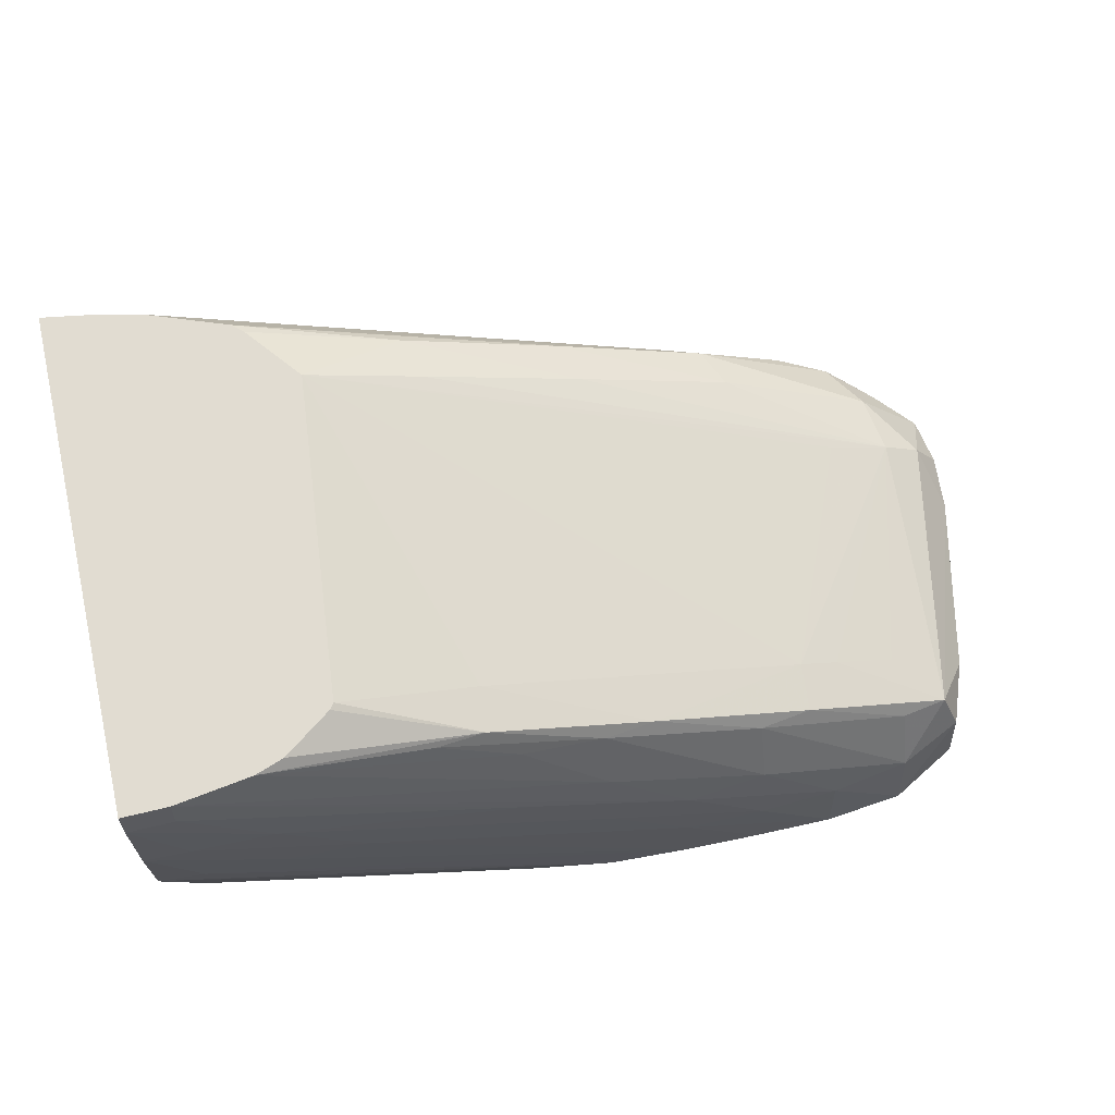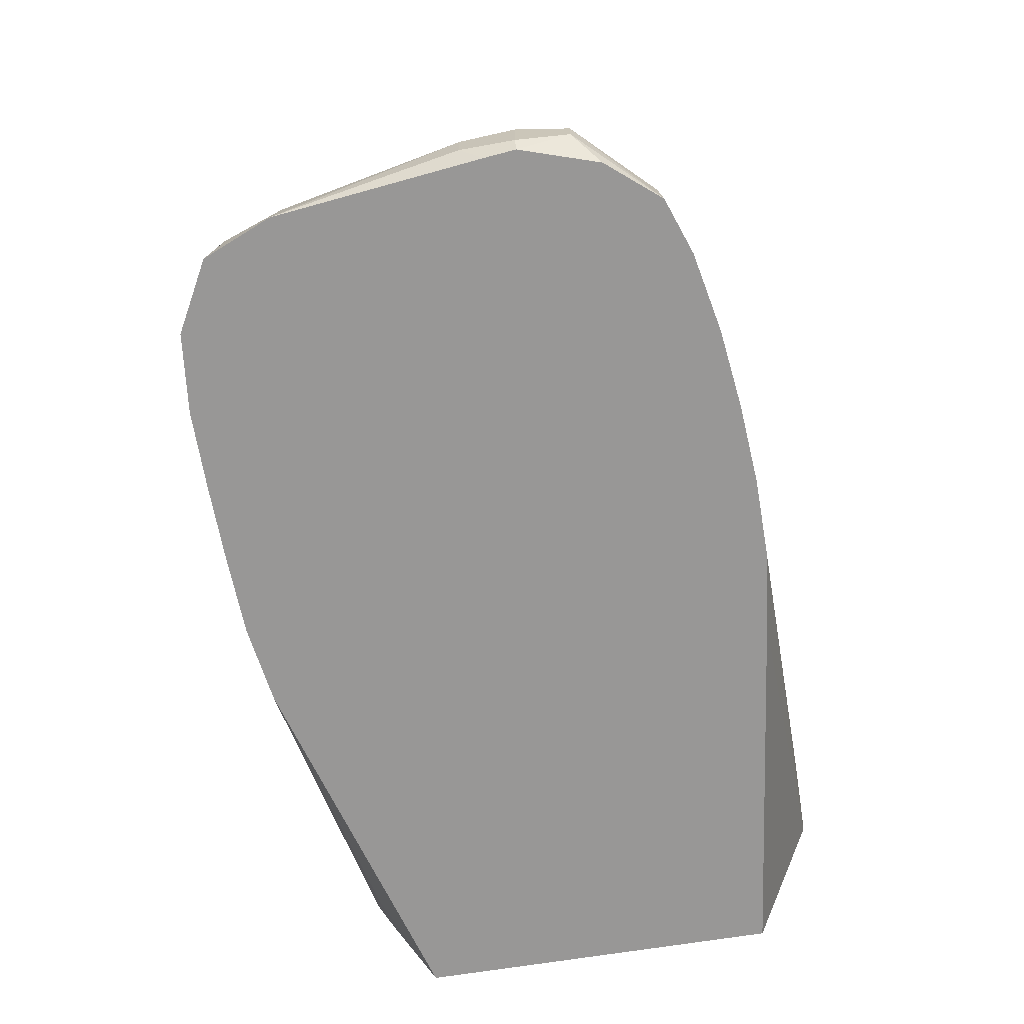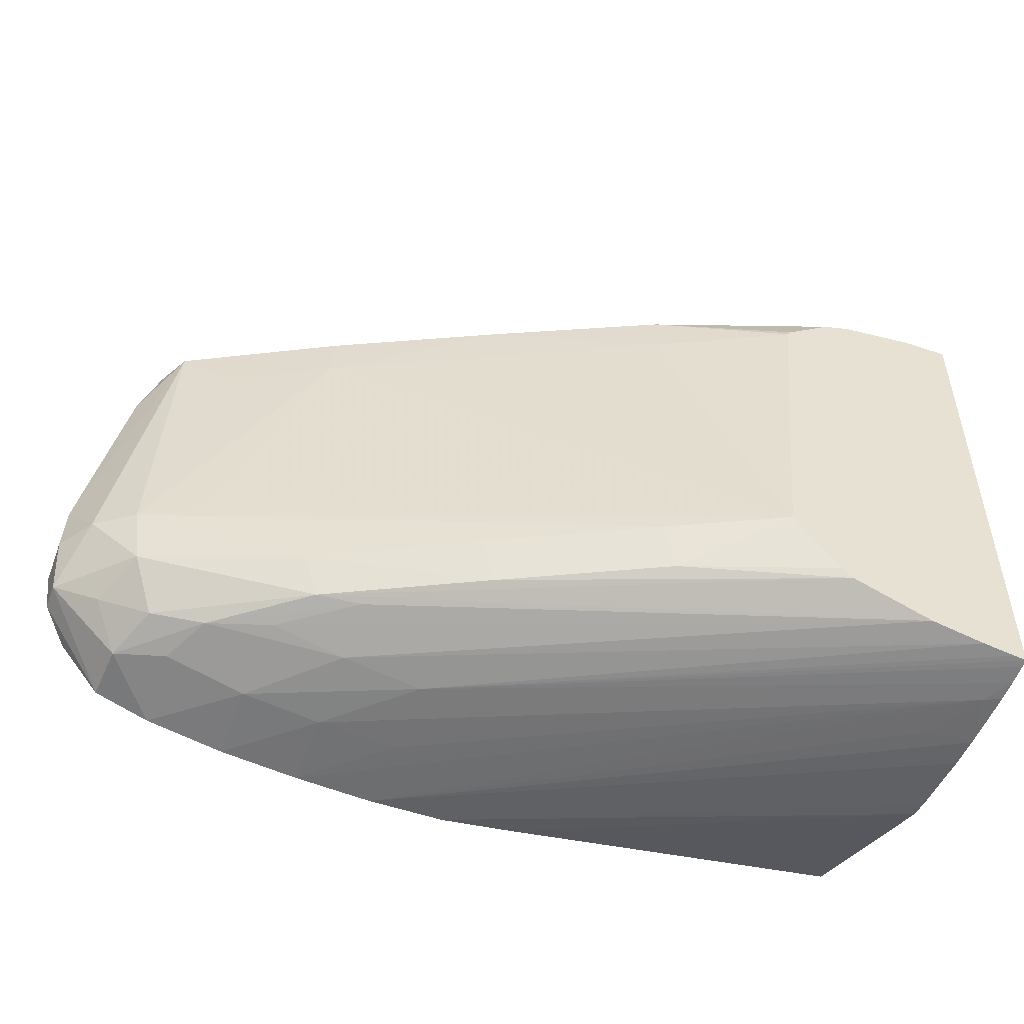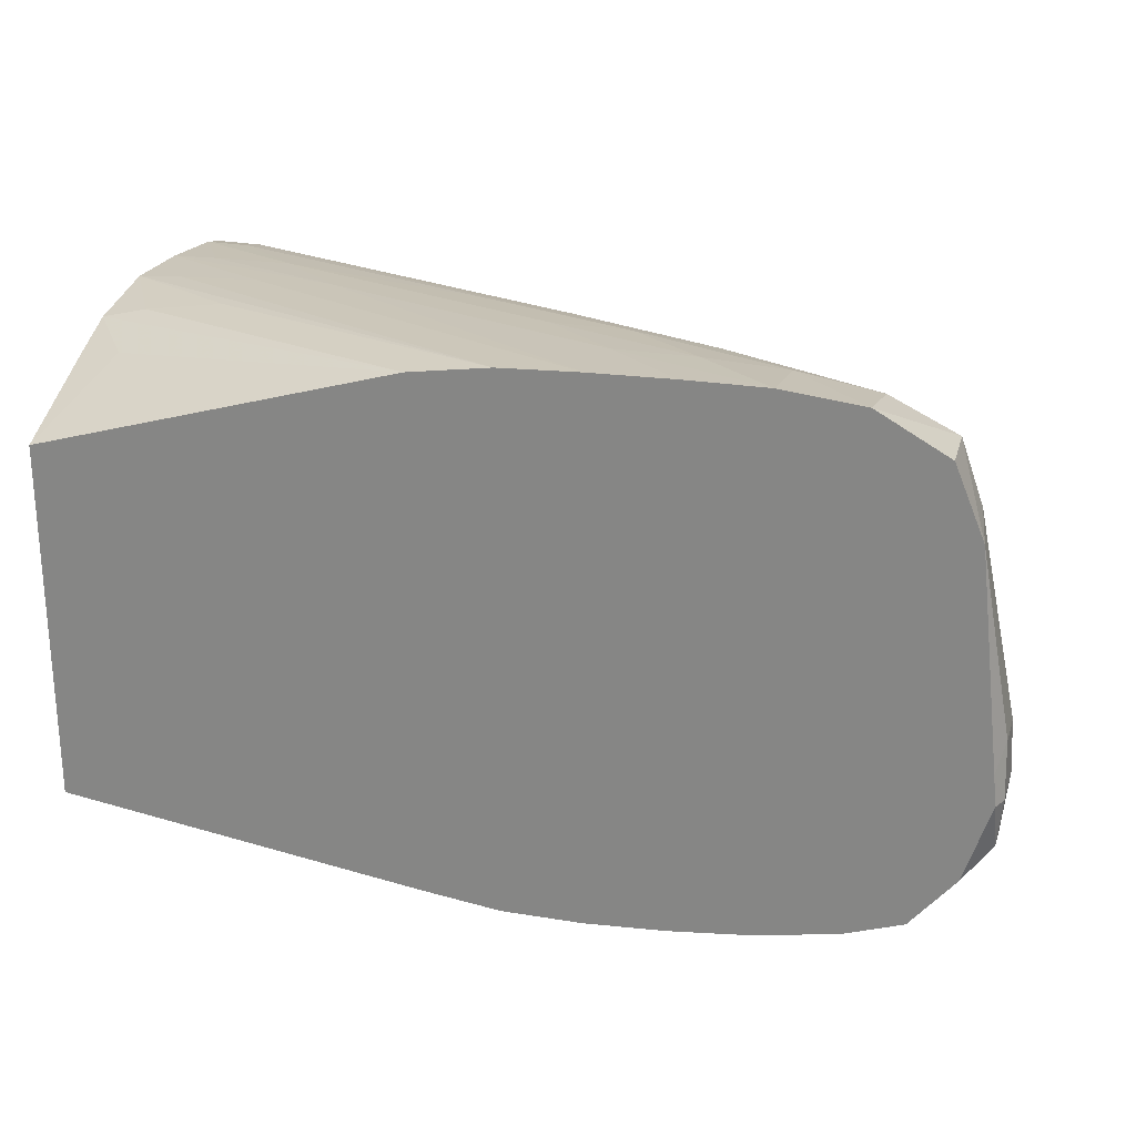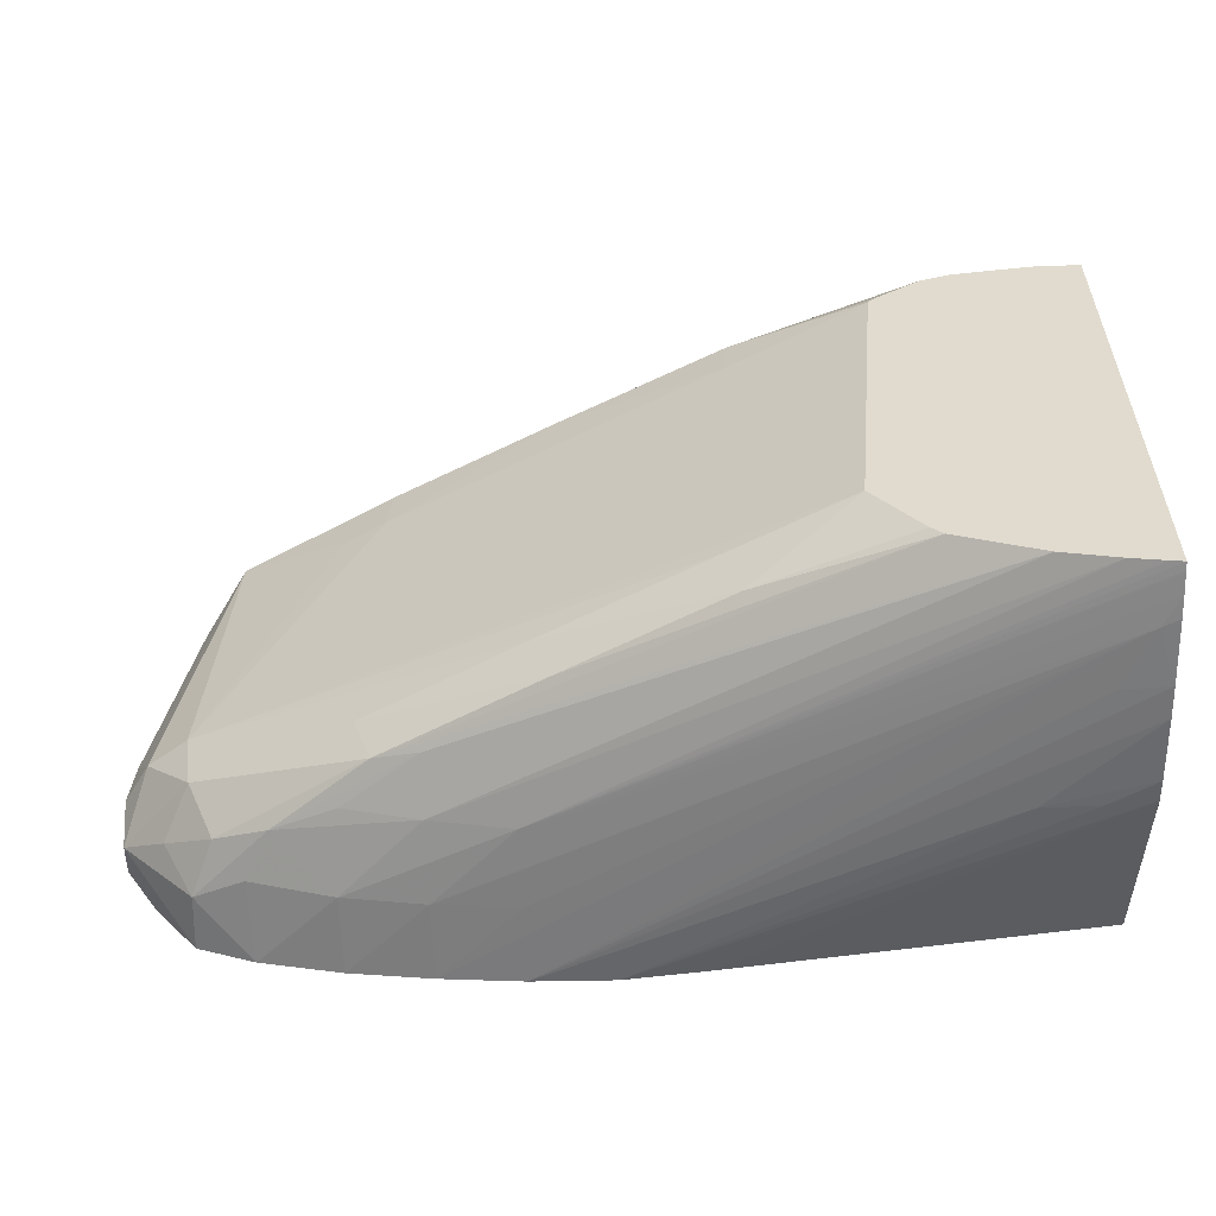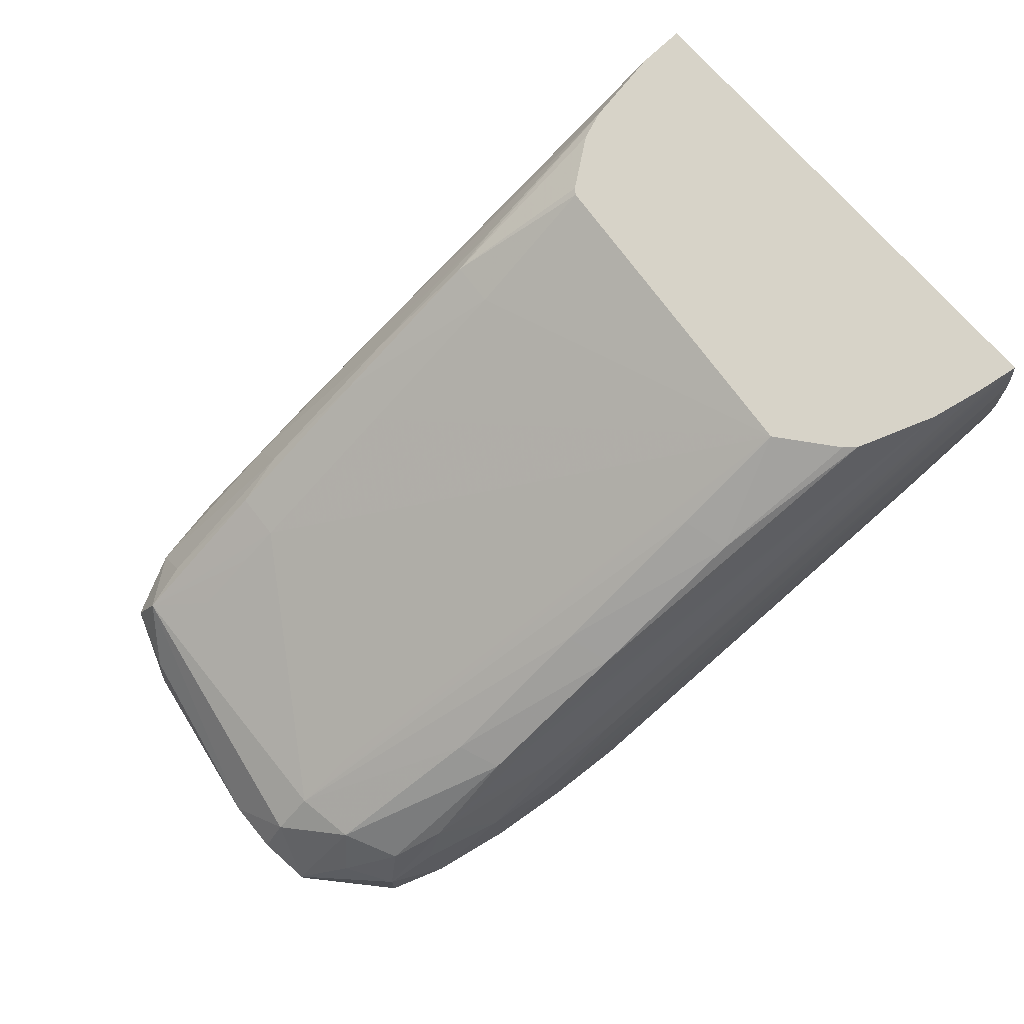
<metadata>
{"format":"obj","ext":"obj","renderer":"f3d","projection":"perspective","resolution":1024,"background":"white","views":[{"elev":69.3,"azim":167.2,"up":"+Z"},{"elev":-68.3,"azim":-80.8,"up":"+Z"},{"elev":-49.9,"azim":-20.7,"up":"+Y"},{"elev":24.1,"azim":-163.6,"up":"+Y"},{"elev":-55.6,"azim":1.9,"up":"+Y"},{"elev":76.8,"azim":-42.3,"up":"+Z"}]}
</metadata>
<code>
v -30.66 10.36 67.71
v -33.28 10.08 67.71
v -30.66 9.995 70.32
v -28.04 10.12 70.32
v -25.43 10.12 70.32
v -28.05 10.35 67.71
v -33.27 9.572 70.32
v -35.54 8.833 67.71
v -35.4 8.561 70.32
v -28.04 9.534 72.94
v -25.43 9.824 72.94
v -22.82 9.86 72.94
v -25.43 10.29 67.71
v -14.97 9.552 75.55
v -34.86 8.083 71.81
v -33.27 8.43 72.22
v -28.04 8.471 74.87
v -36.49 6.546 67.71
v -36.12 6.546 70.32
v -22.82 8.376 77.42
v -22.82 9.311 75.55
v -9.781 8.743 81.68
v -20.2 9.538 75.55
v -12.36 9.286 78.16
v -22.82 10.17 67.71
v -12.36 9.48 75.55
v -9.743 9.369 75.55
v -9.743 9.25 78.16
v -8.26 9.212 78.16
v -37.48 0.4772 69.68
v -36.71 -1.296 71.15
v -35.41 -1.296 72.07
v -33.27 6.546 72.75
v -31.23 6.546 73.83
v -29.92 6.546 74.51
v -29.79 8.113 74.45
v -24.5 8.077 77.03
v -37.25 -0.2927 67.71
v -37.48 0.4772 68.37
v -20.1 8.522 78.25
v -19.16 7.991 79.59
v -17.59 8.209 79.88
v -12.29 8.369 81.68
v -8.26 8.759 81.68
v -8.26 8.973 80.78
v -9.743 8.957 80.78
v -20.21 9.781 67.71
v -8.26 9.266 75.55
v -12.36 9.482 72.94
v -37.56 -1.296 69.84
v -37.39 -2.996 69.44
v -35.11 -3.225 72
v -30.03 -3.912 74.57
v -24.86 -3.912 77.22
v -19.63 -3.912 79.86
v -15.94 -3.912 81.68
v -33.27 -1.296 73.12
v -24.6 6.546 77.09
v -19.29 6.546 79.65
v -37.35 -1.296 67.71
v -37.56 -1.296 68.15
v -14.93 6.716 81.68
v -14.78 6.91 81.68
v -13.23 8.041 81.68
v -8.26 -7.679 81.68
v -9.743 9.083 72.94
v -8.26 8.719 72.89
v -9.743 8.307 70.95
v -8.26 6.32 67.71
v -35.12 -5.549 67.71
v -35.01 -5.443 69.57
v -35.93 -3.982 70.38
v -37.39 -2.996 68.51
v -34.28 -4.968 71.31
v -29.49 -5.292 74.31
v -24.4 -5.382 77
v -19.22 -5.43 79.64
v -14.45 -5.781 81.68
v -36.53 -3.836 67.71
v -8.26 -7.722 81.43
v -8.676 -7.618 81.68
v -25.43 -6.844 72.94
v -8.26 8.043 71.37
v -8.26 -5.506 67.71
v -33.27 -6.214 67.71
v -33.36 -5.759 70.39
v -32.54 -5.477 72.01
v -28.04 -5.572 74.69
v -11.46 -7.076 81.68
v -14.08 -6.105 81.68
v -8.26 -7.733 81.35
v -9.712 -7.448 81.68
v -28.04 -6.34 72.94
v -30.66 -6.477 70.32
v -28.04 -6.875 70.32
v -8.794 -7.877 79.81
v -8.26 -7.817 80.75
v -8.26 -7.842 74.15
v -20.2 -7.028 67.71
v -30.66 -6.752 67.71
v -30.48 -5.687 72.9
v -28.04 -7.08 67.71
v -25.43 -7.121 70.32
v -9.697 -7.913 77.94
v -8.26 -8.004 78.06
v -8.26 -7.891 80.08
v -25.43 -7.285 67.71
v -8.26 -7.855 74.18
v -22.82 -7.319 67.71
v -8.26 -8.019 77.03
v -11.49 -7.866 74.06
v -8.26 -7.927 74.9
v -9.743 -7.873 74.06
v -8.26 -7.954 75.5
f 1 2 3
f 1 3 4
f 1 4 5
f 1 5 6
f 1 6 13
f 1 13 25
f 1 25 47
f 1 47 69
f 1 69 84
f 1 84 99
f 1 99 109
f 1 109 107
f 1 107 102
f 1 102 100
f 1 100 85
f 1 85 70
f 1 70 79
f 1 79 60
f 1 60 38
f 1 38 18
f 1 18 8
f 1 8 2
f 2 7 3
f 2 8 9
f 2 9 7
f 3 7 10
f 3 10 11
f 3 11 4
f 4 11 12
f 4 12 5
f 5 13 6
f 5 12 14
f 5 14 13
f 7 9 15
f 7 15 16
f 7 16 17
f 7 17 10
f 8 18 9
f 9 18 19
f 9 19 15
f 10 17 20
f 10 20 21
f 10 21 11
f 11 21 22
f 11 22 23
f 11 23 12
f 12 23 24
f 12 24 14
f 13 14 26
f 13 26 27
f 13 27 25
f 14 24 28
f 14 28 29
f 14 29 26
f 15 19 30
f 15 30 31
f 15 31 32
f 15 32 33
f 15 33 34
f 15 34 35
f 15 35 36
f 15 36 16
f 16 36 17
f 17 37 20
f 17 36 37
f 18 38 39
f 18 39 30
f 18 30 19
f 20 40 21
f 20 37 41
f 20 41 42
f 20 42 40
f 21 40 43
f 21 43 22
f 22 43 64
f 22 64 63
f 22 63 62
f 22 62 56
f 22 56 78
f 22 78 90
f 22 90 89
f 22 89 92
f 22 92 81
f 22 81 65
f 22 65 44
f 22 44 45
f 22 45 46
f 22 46 23
f 23 46 24
f 24 46 45
f 24 45 28
f 25 27 48
f 25 48 49
f 25 49 47
f 26 29 27
f 27 29 48
f 28 45 29
f 29 45 44
f 29 44 65
f 29 65 80
f 29 80 91
f 29 91 97
f 29 97 106
f 29 106 105
f 29 105 110
f 29 110 114
f 29 114 112
f 29 112 108
f 29 108 98
f 29 98 84
f 29 84 69
f 29 69 83
f 29 83 67
f 29 67 48
f 30 39 61
f 30 61 50
f 30 50 31
f 31 50 51
f 31 51 52
f 31 52 32
f 32 52 53
f 32 53 54
f 32 54 55
f 32 55 56
f 32 56 57
f 32 57 35
f 32 35 34
f 32 34 33
f 35 58 37
f 35 37 36
f 35 57 56
f 35 56 58
f 37 58 59
f 37 59 41
f 38 60 61
f 38 61 39
f 40 42 43
f 41 62 63
f 41 63 64
f 41 64 43
f 41 43 42
f 41 59 62
f 47 49 66
f 47 66 67
f 47 67 68
f 47 68 69
f 48 67 66
f 48 66 49
f 50 61 73
f 50 73 51
f 51 70 71
f 51 71 72
f 51 72 52
f 51 73 70
f 52 72 74
f 52 74 75
f 52 75 53
f 53 75 76
f 53 76 54
f 54 76 77
f 54 77 55
f 55 77 56
f 56 62 59
f 56 59 58
f 56 77 78
f 60 73 61
f 60 79 73
f 65 81 82
f 65 82 80
f 67 83 68
f 68 83 69
f 70 85 71
f 70 73 79
f 71 85 86
f 71 86 87
f 71 87 74
f 71 74 72
f 74 87 75
f 75 87 88
f 75 88 89
f 75 89 90
f 75 90 76
f 76 90 77
f 77 90 78
f 80 82 91
f 81 92 82
f 82 93 94
f 82 94 95
f 82 95 96
f 82 96 97
f 82 97 91
f 82 92 93
f 84 98 99
f 85 100 94
f 85 94 86
f 86 94 87
f 87 94 93
f 87 93 101
f 87 101 88
f 88 101 89
f 89 101 93
f 89 93 92
f 94 100 95
f 95 100 102
f 95 102 103
f 95 103 96
f 96 104 105
f 96 105 106
f 96 106 97
f 96 103 102
f 96 102 107
f 96 107 104
f 98 108 99
f 99 108 109
f 104 107 105
f 105 107 110
f 107 109 111
f 107 111 110
f 108 112 113
f 108 113 109
f 109 113 111
f 110 111 114
f 111 113 112
f 111 112 114

</code>
